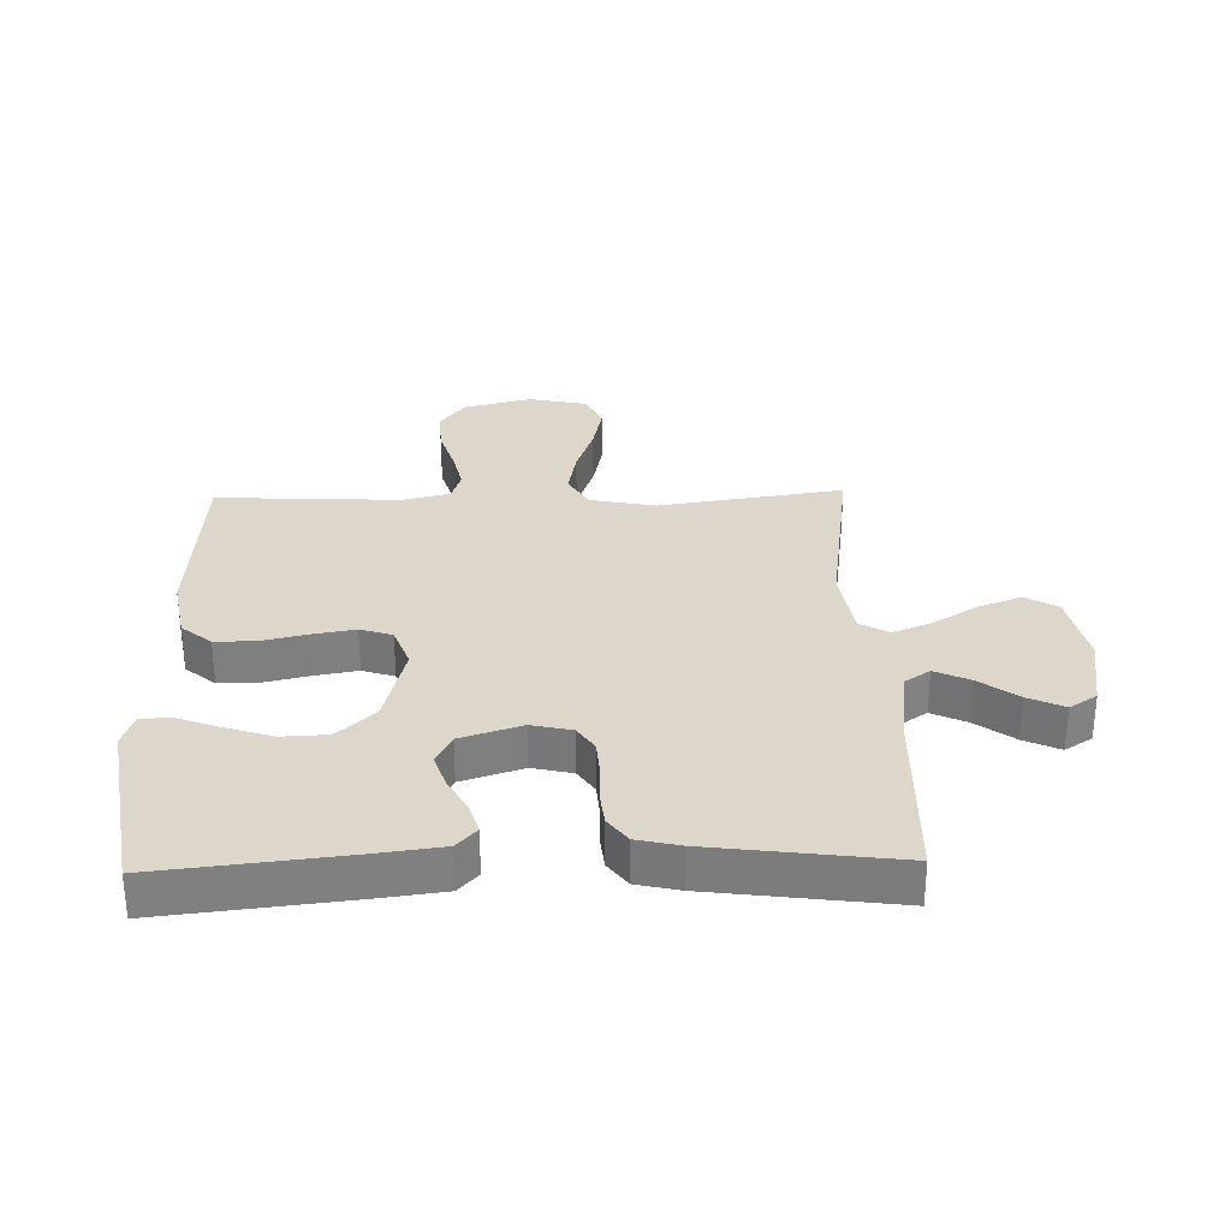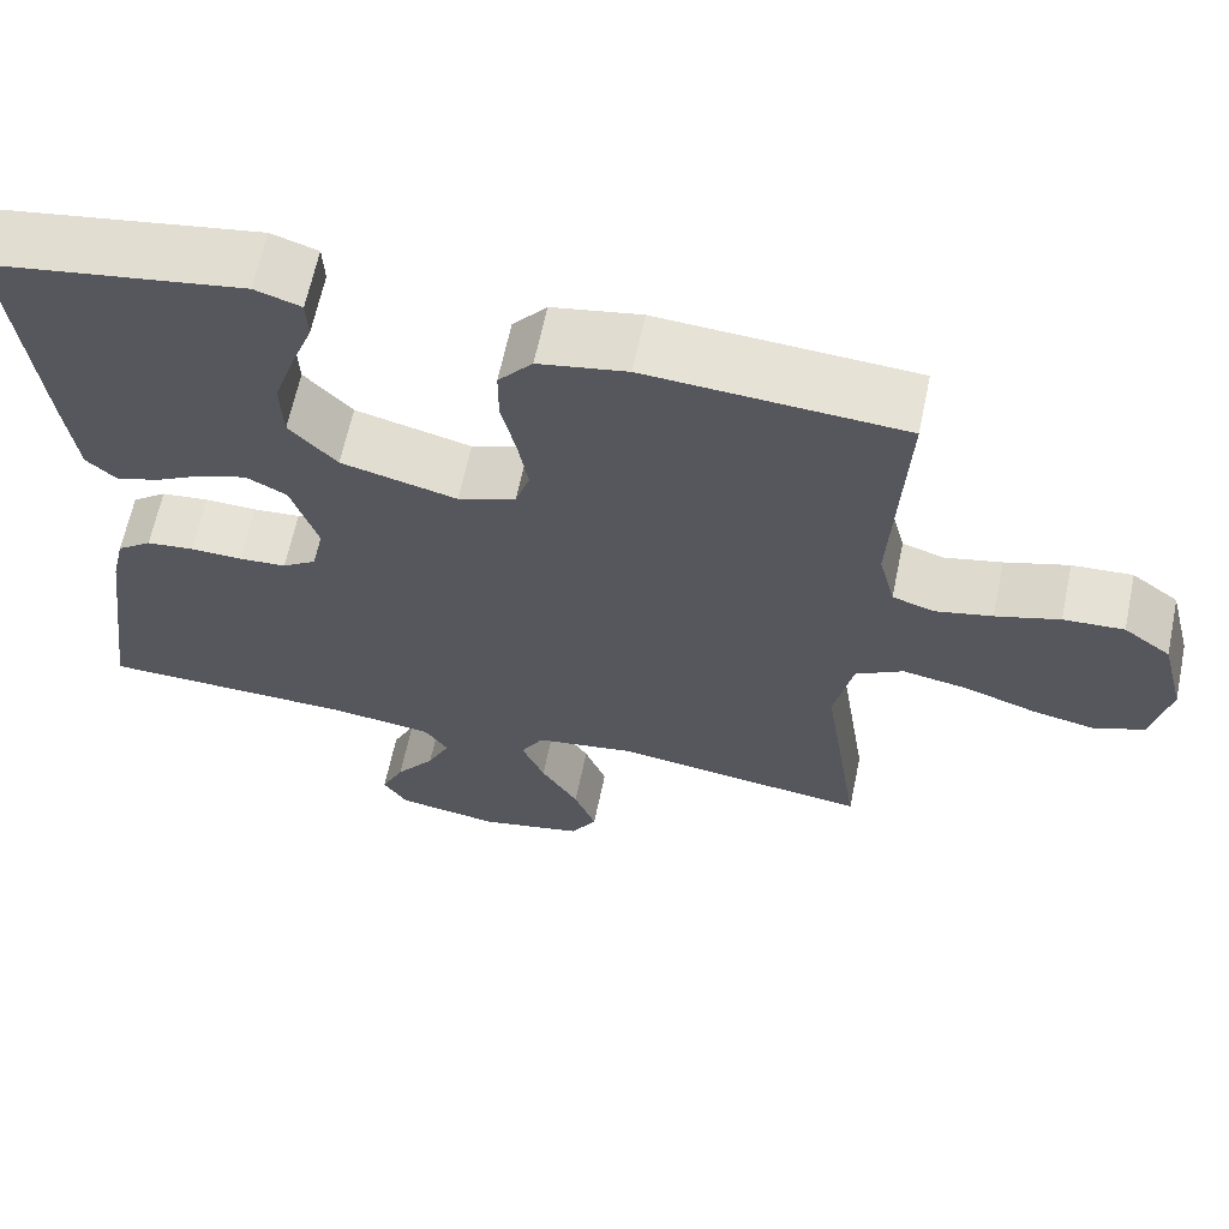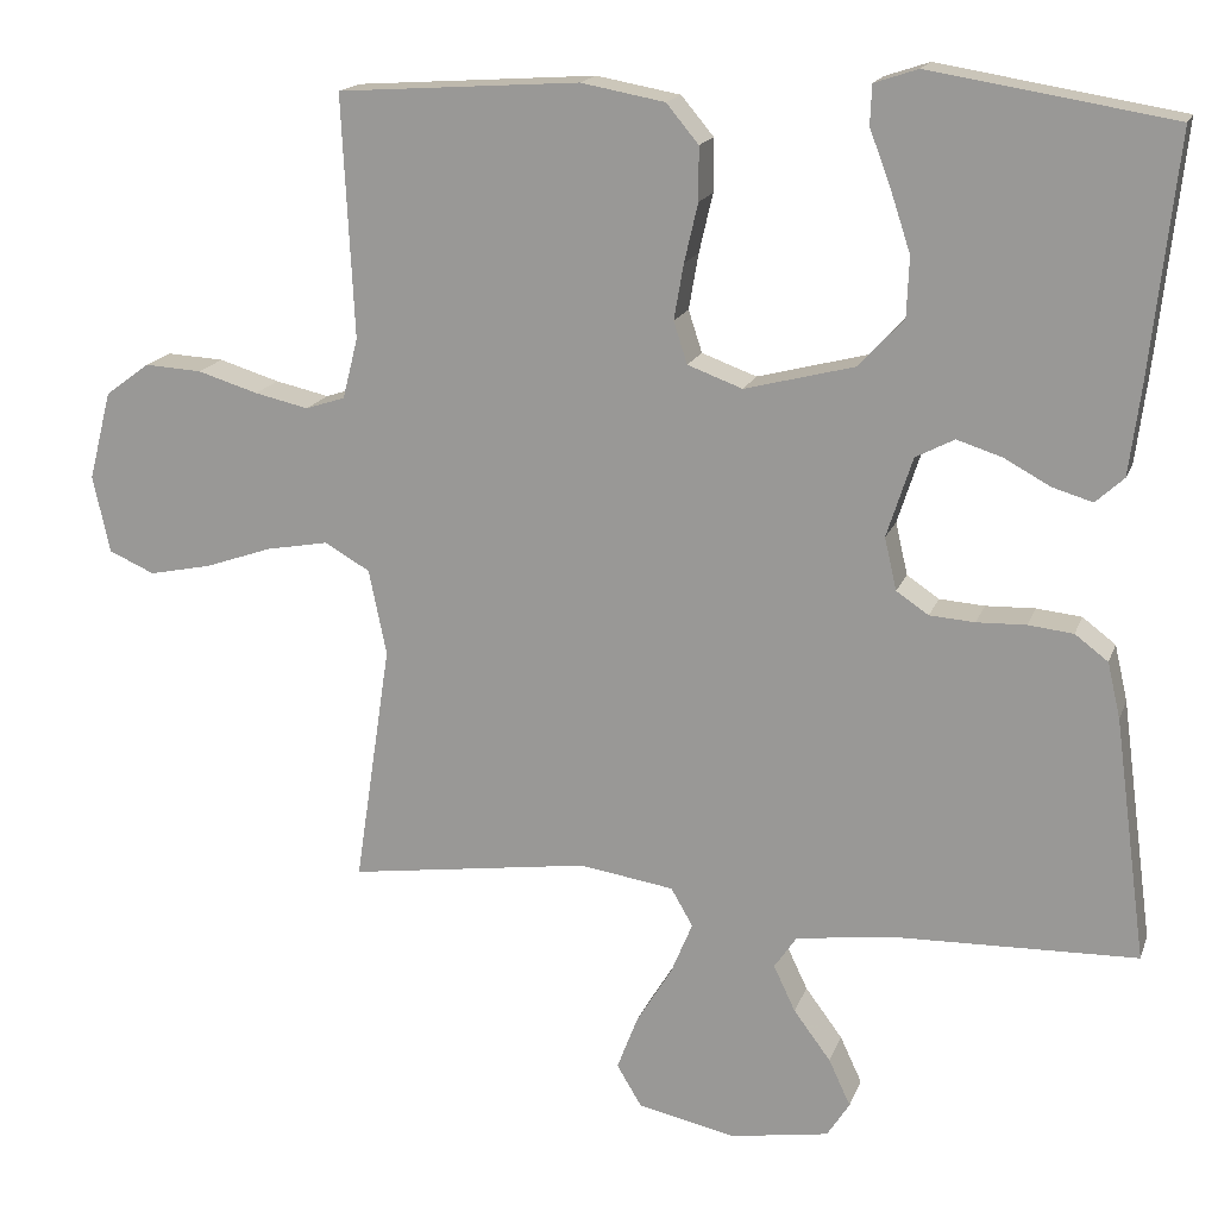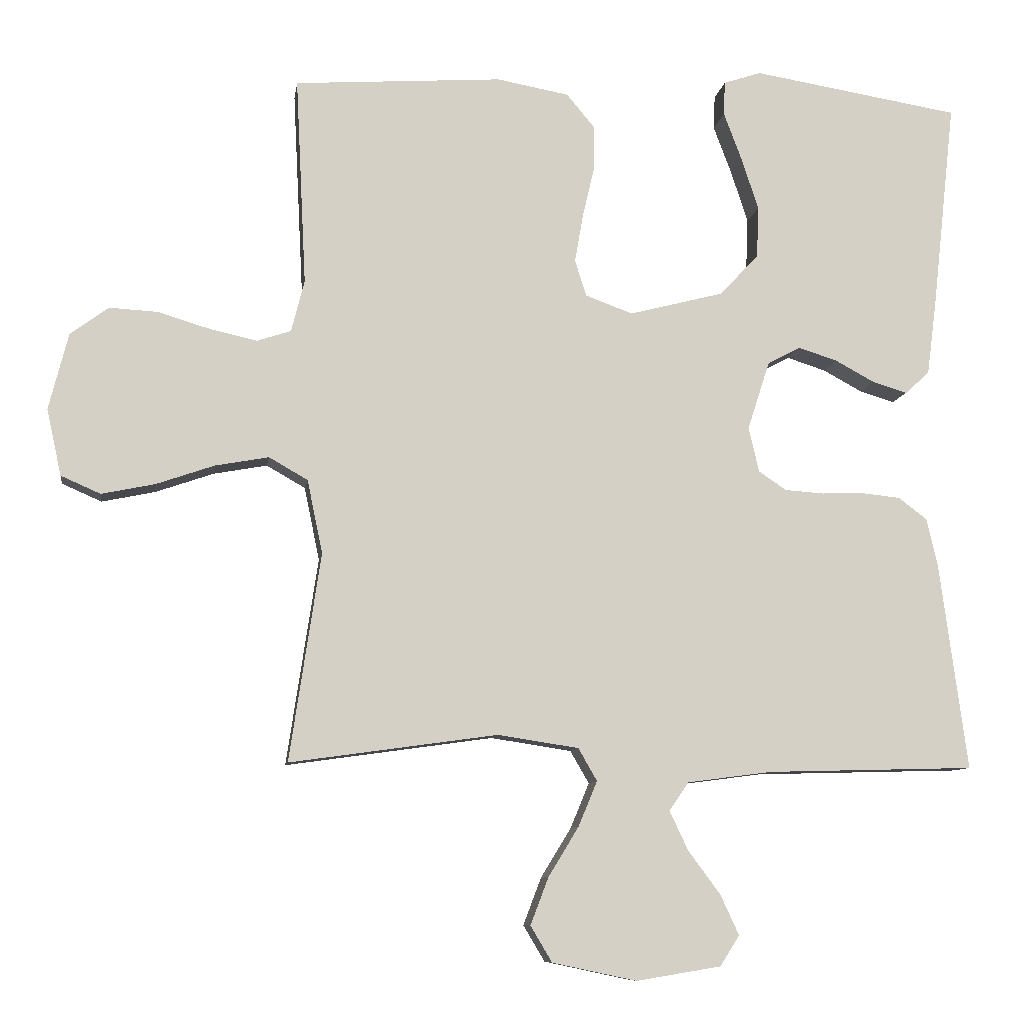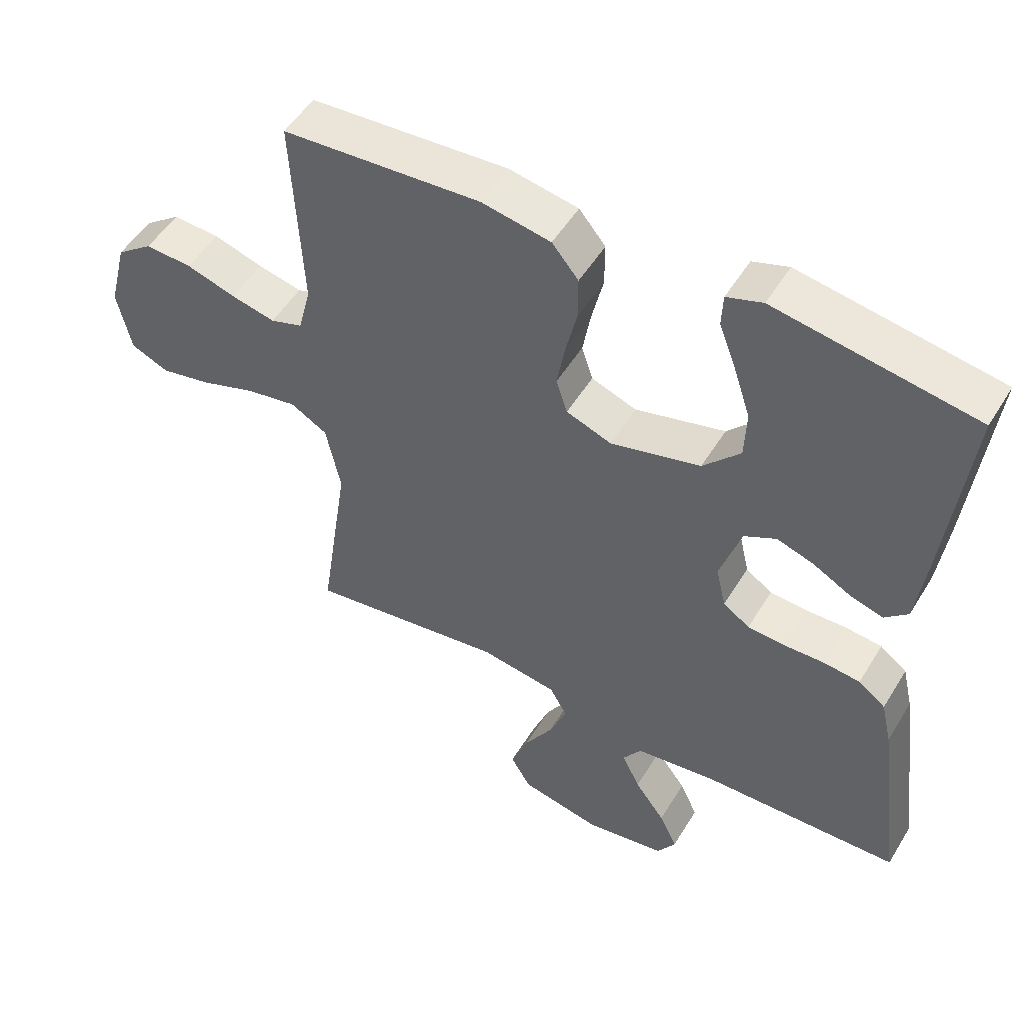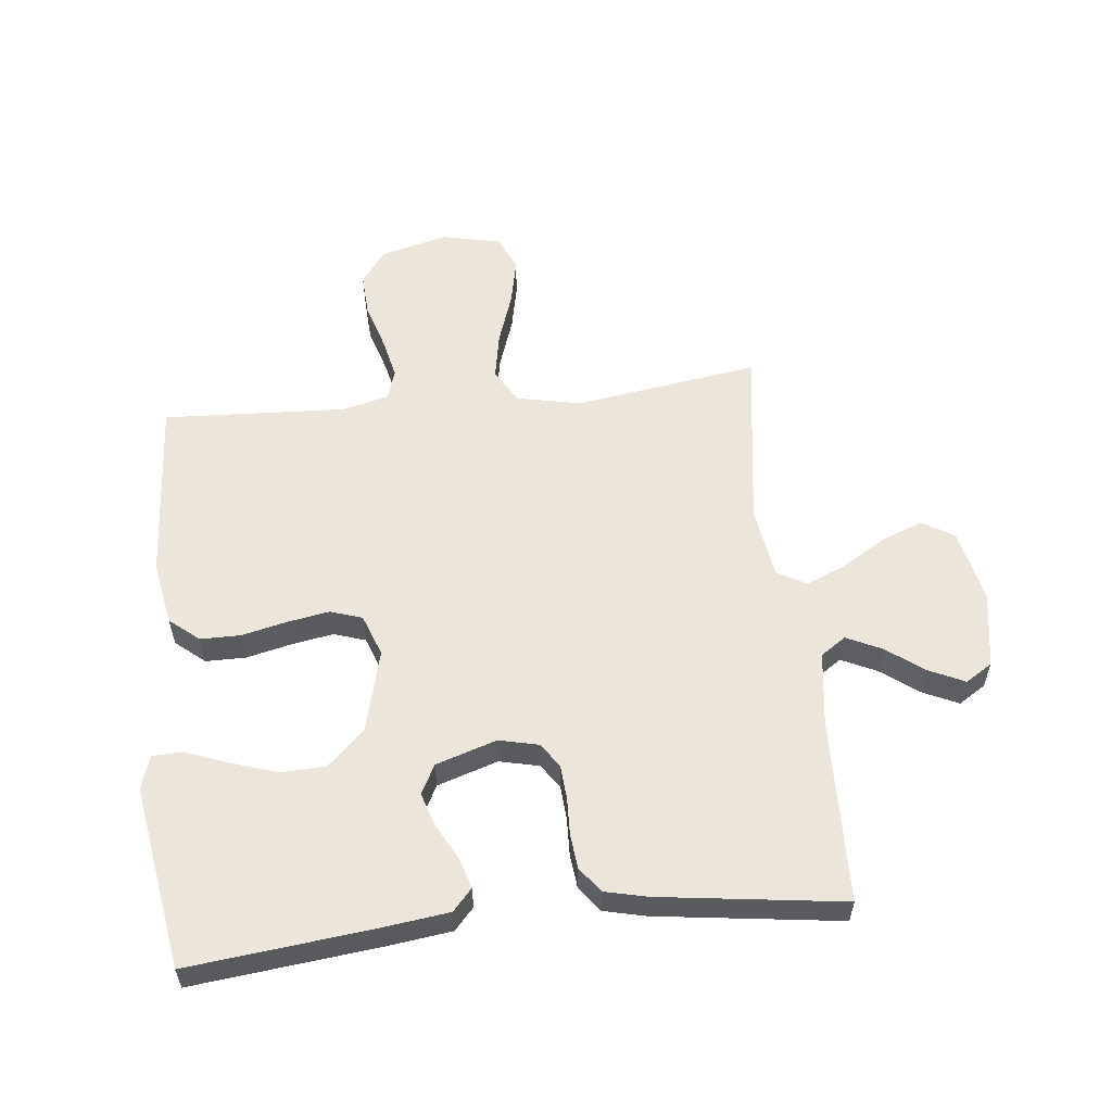
<metadata>
{"format":"obj","ext":"obj","renderer":"f3d","projection":"perspective","resolution":1024,"background":"white","views":[{"elev":30.4,"azim":88.5,"up":"+Y"},{"elev":64.0,"azim":-168.2,"up":"+Z"},{"elev":16.9,"azim":16.1,"up":"+Z"},{"elev":-8.9,"azim":-8.1,"up":"+Z"},{"elev":51.3,"azim":30.5,"up":"+Z"},{"elev":57.1,"azim":83.9,"up":"+Y"}]}
</metadata>
<code>
v -0.5 0.07 0.5
v -0.2 0.07 0.52
v -0.096 0.07 0.501
v -0.056 0.07 0.453
v -0.056 0.07 0.387
v -0.073 0.07 0.314
v -0.085 0.07 0.245
v -0.068 0.07 0.193
v 0 0.07 0.168
v 0.136 0.07 0.203
v 0.192 0.07 0.263
v 0.195 0.07 0.337
v 0.17 0.07 0.413
v 0.144 0.07 0.482
v 0.146 0.07 0.531
v 0.2 0.07 0.549
v 0.5 0.07 0.5
v 0.467 0.07 0.2
v 0.453 0.07 0.092
v 0.418 0.07 0.06
v 0.368 0.07 0.075
v 0.311 0.07 0.106
v 0.255 0.07 0.124
v 0.207 0.07 0.099
v 0.175 0.07 0
v 0.19 0.07 -0.065
v 0.23 0.07 -0.092
v 0.286 0.07 -0.096
v 0.347 0.07 -0.094
v 0.403 0.07 -0.1
v 0.444 0.07 -0.131
v 0.46 0.07 -0.2
v 0.5 0.07 -0.5
v 0.2 0.07 -0.508
v 0.078 0.07 -0.524
v 0.05 0.07 -0.565
v 0.077 0.07 -0.622
v 0.123 0.07 -0.684
v 0.15 0.07 -0.742
v 0.122 0.07 -0.786
v 0 0.07 -0.806
v -0.122 0.07 -0.78
v -0.153 0.07 -0.728
v -0.127 0.07 -0.66
v -0.083 0.07 -0.588
v -0.056 0.07 -0.523
v -0.083 0.07 -0.476
v -0.2 0.07 -0.458
v -0.5 0.07 -0.5
v -0.455 0.07 -0.2
v -0.477 0.07 -0.094
v -0.533 0.07 -0.062
v -0.61 0.07 -0.076
v -0.694 0.07 -0.105
v -0.771 0.07 -0.121
v -0.828 0.07 -0.096
v -0.849 0.07 0
v -0.821 0.07 0.11
v -0.766 0.07 0.151
v -0.695 0.07 0.147
v -0.62 0.07 0.124
v -0.553 0.07 0.109
v -0.504 0.07 0.125
v -0.485 0.07 0.2
v -0.5 0 0.5
v -0.2 0 0.52
v -0.096 0 0.501
v -0.056 0 0.453
v -0.056 0 0.387
v -0.073 0 0.314
v -0.085 0 0.245
v -0.068 0 0.193
v 0 0 0.168
v 0.136 0 0.203
v 0.192 0 0.263
v 0.195 0 0.337
v 0.17 0 0.413
v 0.144 0 0.482
v 0.146 0 0.531
v 0.2 0 0.549
v 0.5 0 0.5
v 0.467 0 0.2
v 0.453 0 0.092
v 0.418 0 0.06
v 0.368 0 0.075
v 0.311 0 0.106
v 0.255 0 0.124
v 0.207 0 0.099
v 0.175 0 0
v 0.19 0 -0.065
v 0.23 0 -0.092
v 0.286 0 -0.096
v 0.347 0 -0.094
v 0.403 0 -0.1
v 0.444 0 -0.131
v 0.46 0 -0.2
v 0.5 0 -0.5
v 0.2 0 -0.508
v 0.078 0 -0.524
v 0.05 0 -0.565
v 0.077 0 -0.622
v 0.123 0 -0.684
v 0.15 0 -0.742
v 0.122 0 -0.786
v 0 0 -0.806
v -0.122 0 -0.78
v -0.153 0 -0.728
v -0.127 0 -0.66
v -0.083 0 -0.588
v -0.056 0 -0.523
v -0.083 0 -0.476
v -0.2 0 -0.458
v -0.5 0 -0.5
v -0.455 0 -0.2
v -0.477 0 -0.094
v -0.533 0 -0.062
v -0.61 0 -0.076
v -0.694 0 -0.105
v -0.771 0 -0.121
v -0.828 0 -0.096
v -0.849 0 0
v -0.821 0 0.11
v -0.766 0 0.151
v -0.695 0 0.147
v -0.62 0 0.124
v -0.553 0 0.109
v -0.504 0 0.125
v -0.485 0 0.2
f 59 60 61
f 58 59 61
f 57 58 61
f 56 57 61
f 55 56 61
f 54 55 61
f 53 54 61
f 52 53 61 62
f 51 52 62 63
f 48 49 50
f 51 63 64
f 50 51 64
f 48 50 64
f 47 48 64
f 43 44 45
f 42 43 45
f 41 42 45
f 40 41 45
f 39 40 45
f 38 39 45
f 37 38 45
f 36 37 45 46
f 35 36 46 47
f 32 33 34
f 31 32 34
f 30 31 34
f 29 30 34
f 28 29 34
f 34 35 47
f 28 34 47
f 27 28 47
f 20 21 22
f 19 20 22
f 18 19 22
f 17 18 22
f 16 17 22
f 15 16 22
f 14 15 22
f 13 14 22
f 12 13 22
f 11 12 22 23
f 10 11 23 24
f 4 5 6
f 3 4 6
f 2 3 6
f 1 2 6
f 64 1 6
f 64 6 7
f 26 27 47 64
f 25 26 64
f 9 10 24 25
f 8 9 25 64
f 7 8 64
f 125 124 123
f 125 123 122
f 125 122 121
f 125 121 120
f 125 120 119
f 125 119 118
f 125 118 117
f 126 125 117 116
f 127 126 116 115
f 114 113 112
f 128 127 115
f 128 115 114
f 128 114 112
f 128 112 111
f 109 108 107
f 109 107 106
f 109 106 105
f 109 105 104
f 109 104 103
f 109 103 102
f 109 102 101
f 110 109 101 100
f 111 110 100 99
f 98 97 96
f 98 96 95
f 98 95 94
f 98 94 93
f 98 93 92
f 111 99 98
f 111 98 92
f 111 92 91
f 86 85 84
f 86 84 83
f 86 83 82
f 86 82 81
f 86 81 80
f 86 80 79
f 86 79 78
f 86 78 77
f 86 77 76
f 87 86 76 75
f 88 87 75 74
f 70 69 68
f 70 68 67
f 70 67 66
f 70 66 65
f 70 65 128
f 71 70 128
f 128 111 91 90
f 128 90 89
f 89 88 74 73
f 128 89 73 72
f 128 72 71
f 1 65 66 2
f 2 66 67 3
f 3 67 68 4
f 4 68 69 5
f 5 69 70 6
f 6 70 71 7
f 7 71 72 8
f 8 72 73 9
f 9 73 74 10
f 10 74 75 11
f 11 75 76 12
f 12 76 77 13
f 13 77 78 14
f 14 78 79 15
f 15 79 80 16
f 16 80 81 17
f 17 81 82 18
f 18 82 83 19
f 19 83 84 20
f 20 84 85 21
f 21 85 86 22
f 22 86 87 23
f 23 87 88 24
f 24 88 89 25
f 25 89 90 26
f 26 90 91 27
f 27 91 92 28
f 28 92 93 29
f 29 93 94 30
f 30 94 95 31
f 31 95 96 32
f 32 96 97 33
f 33 97 98 34
f 34 98 99 35
f 35 99 100 36
f 36 100 101 37
f 37 101 102 38
f 38 102 103 39
f 39 103 104 40
f 40 104 105 41
f 41 105 106 42
f 42 106 107 43
f 43 107 108 44
f 44 108 109 45
f 45 109 110 46
f 46 110 111 47
f 47 111 112 48
f 48 112 113 49
f 49 113 114 50
f 50 114 115 51
f 51 115 116 52
f 52 116 117 53
f 53 117 118 54
f 54 118 119 55
f 55 119 120 56
f 56 120 121 57
f 57 121 122 58
f 58 122 123 59
f 59 123 124 60
f 60 124 125 61
f 61 125 126 62
f 62 126 127 63
f 63 127 128 64
f 64 128 65 1

</code>
